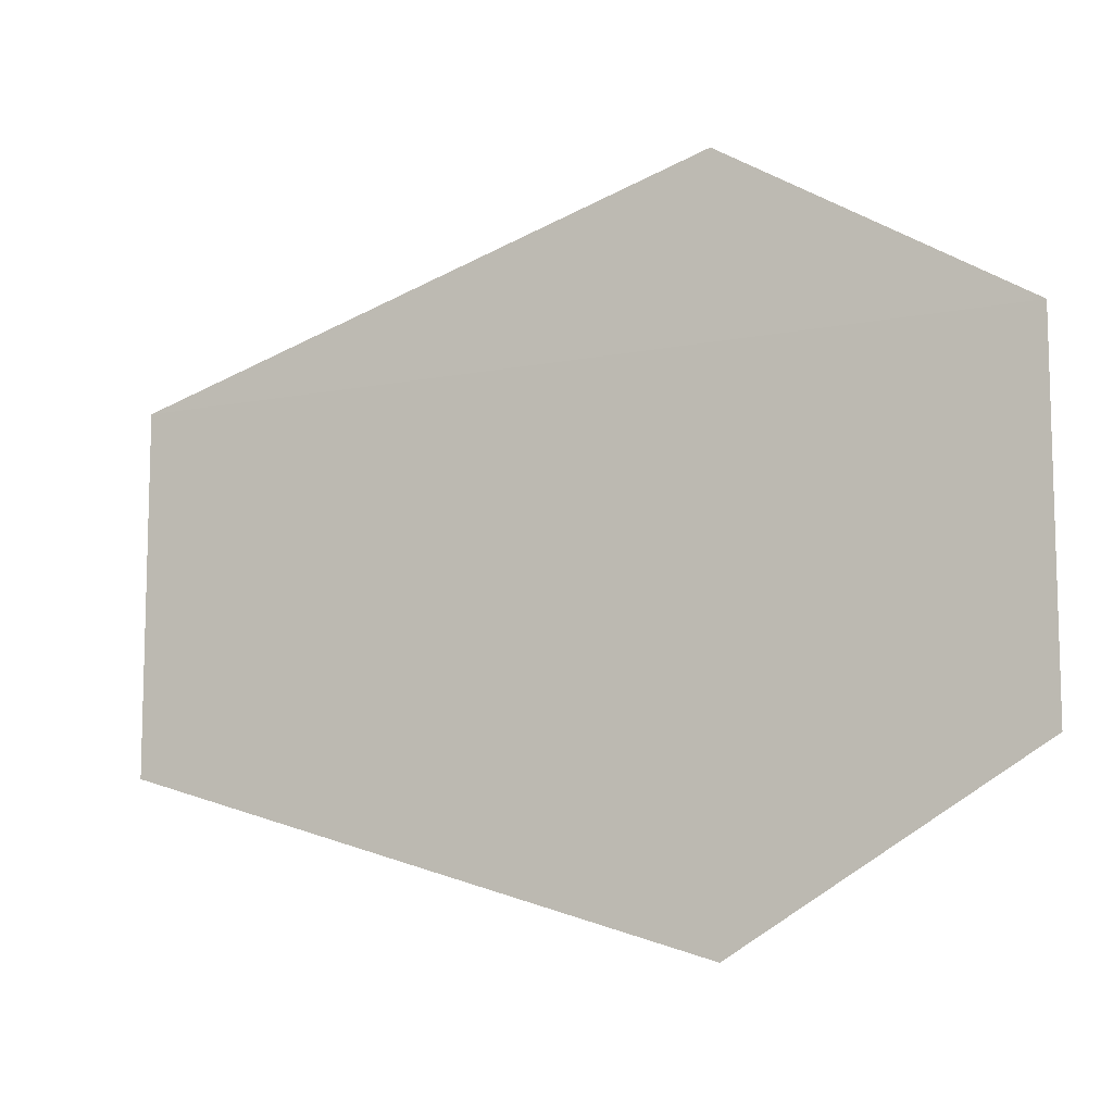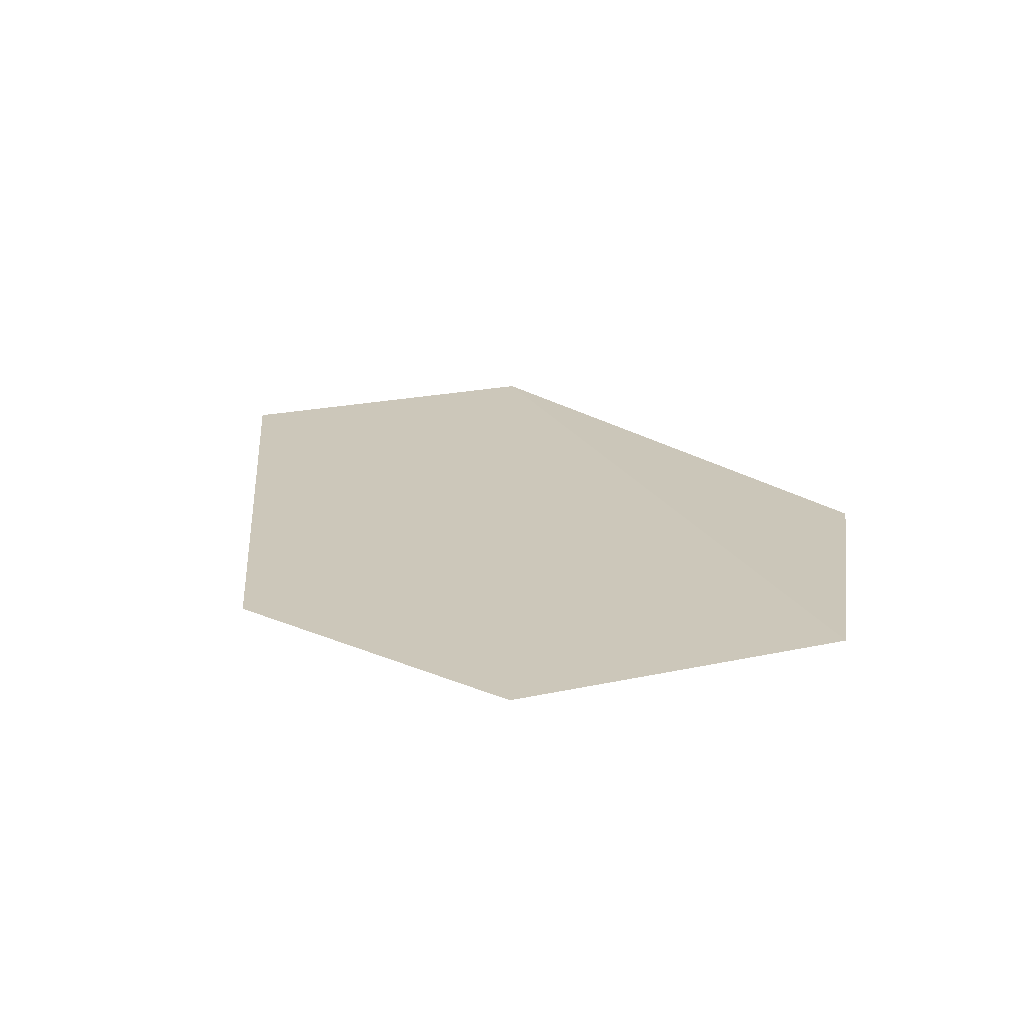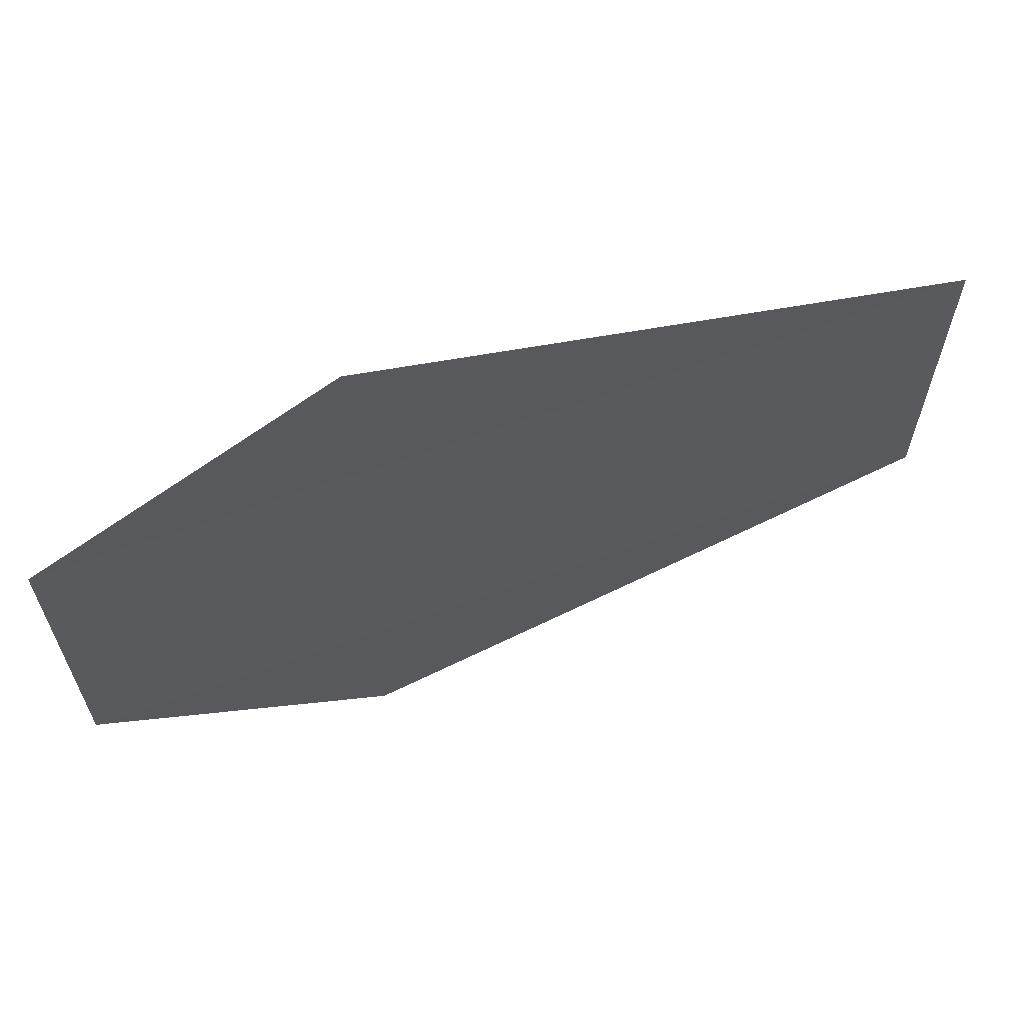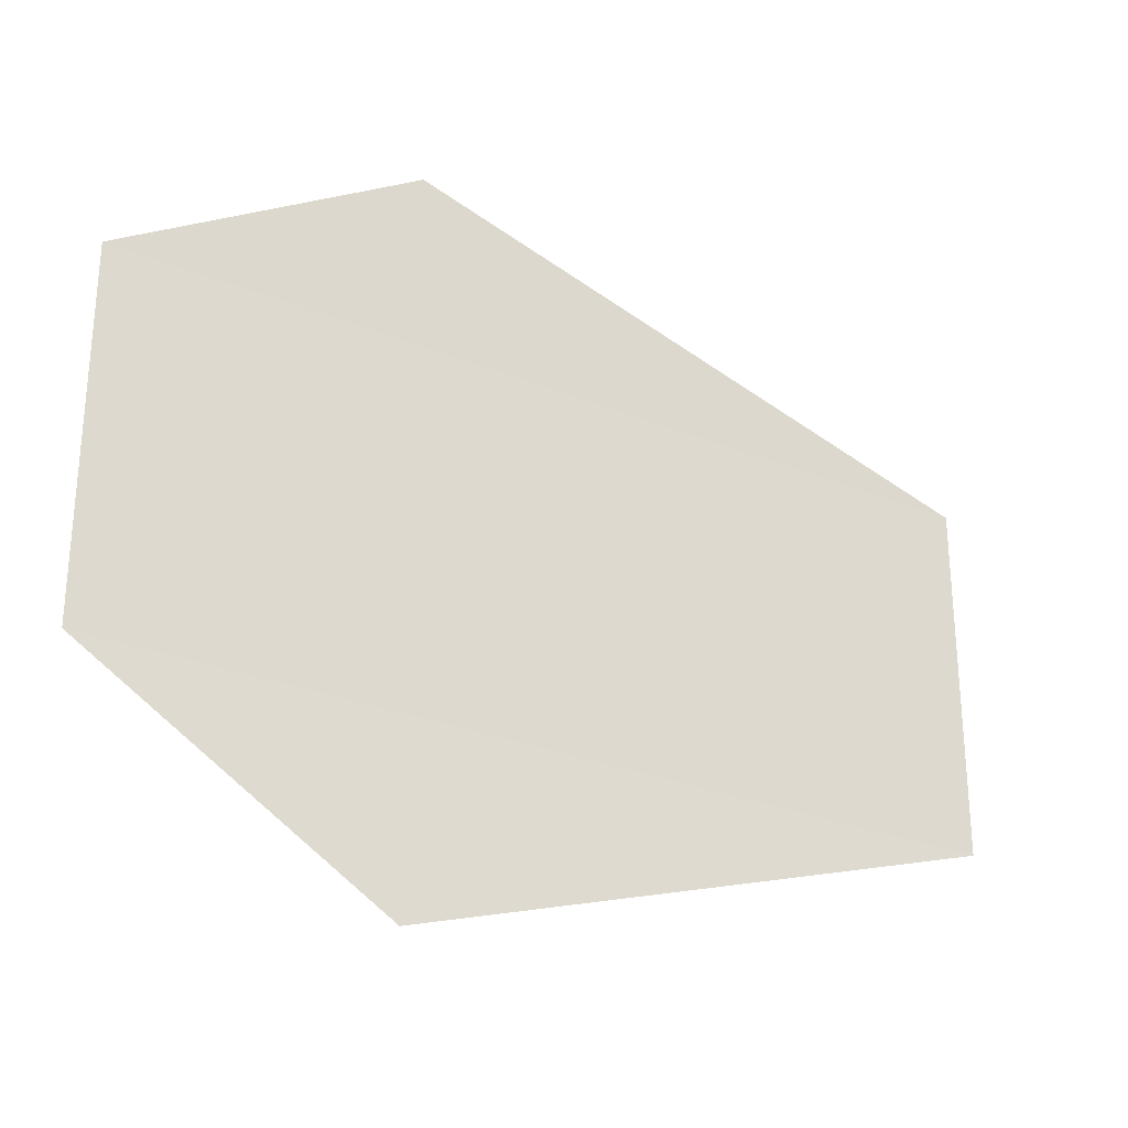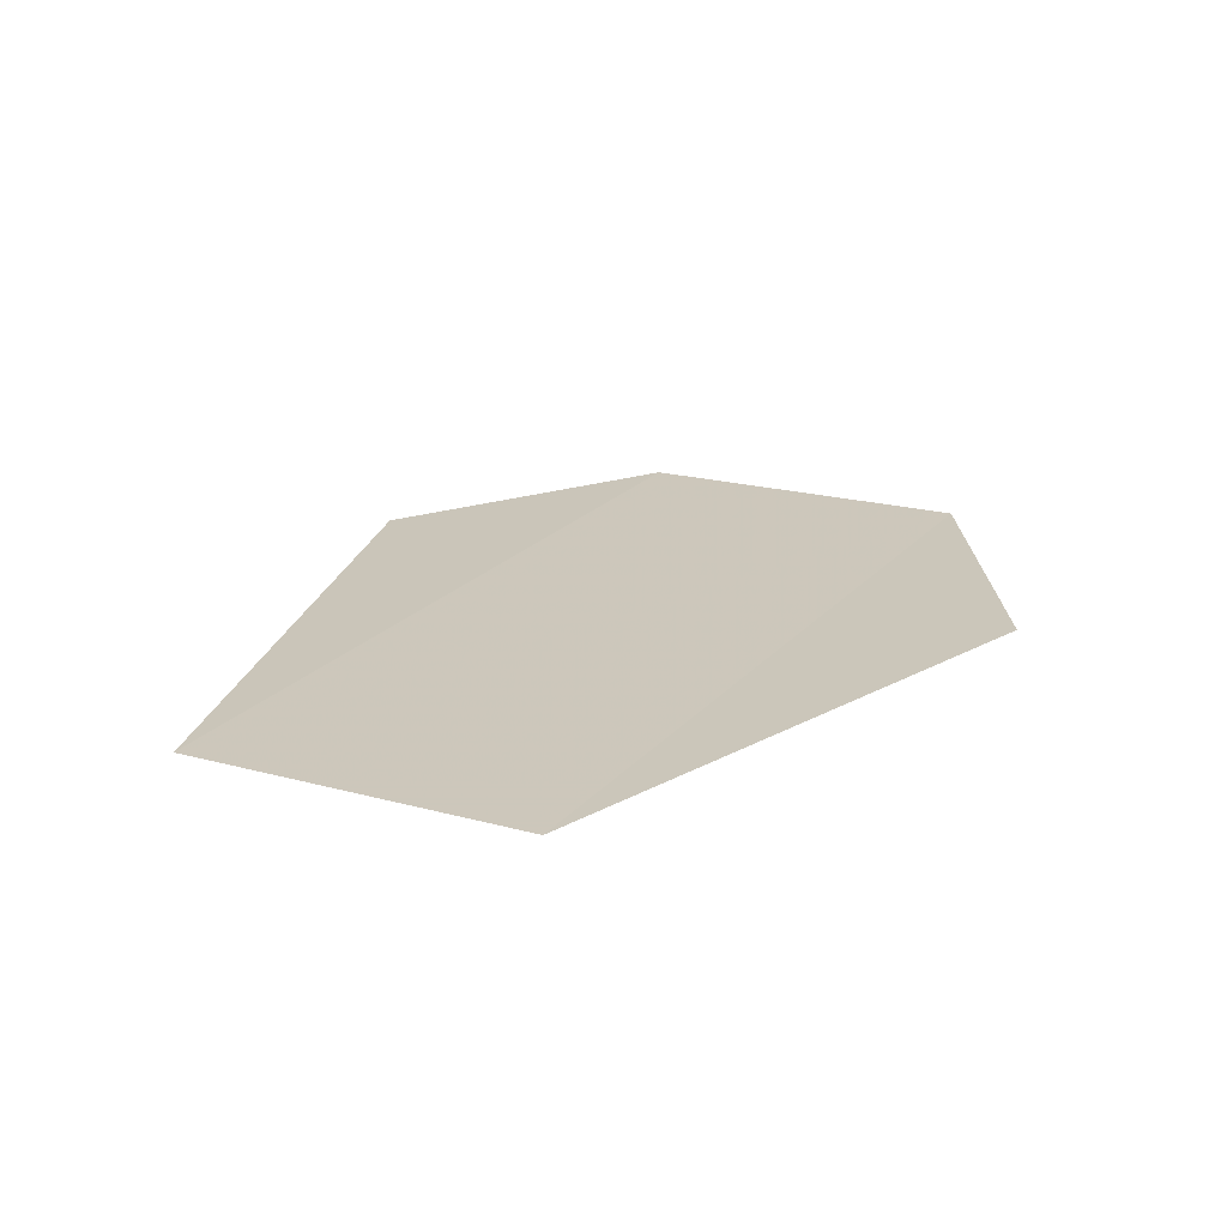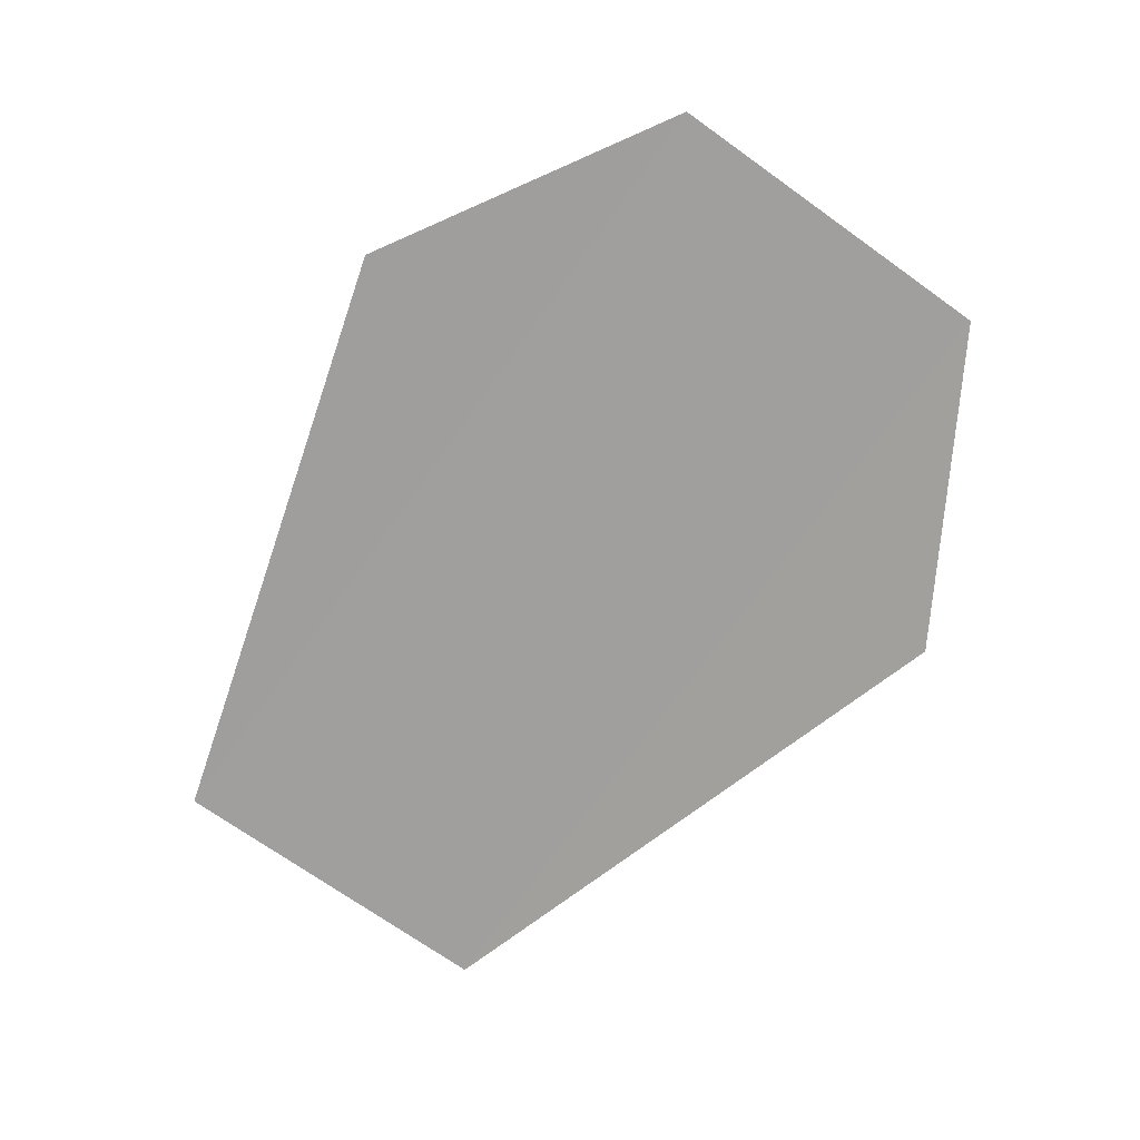
<metadata>
{"format":"obj","ext":"obj","renderer":"f3d","projection":"perspective","resolution":1024,"background":"white","views":[{"elev":-10.5,"azim":26.4,"up":"+Z"},{"elev":21.4,"azim":68.3,"up":"+Y"},{"elev":64.5,"azim":160.3,"up":"+Z"},{"elev":-27.7,"azim":148.3,"up":"+Z"},{"elev":21.2,"azim":-61.7,"up":"+Y"},{"elev":-71.3,"azim":54.4,"up":"+Y"}]}
</metadata>
<code>
o 5690
v 2205 1861 12.35
v 2205 1861 12.35
v 2205 1861 12.34
v 2205 1861 12.35
v 2205 1861 12.36
v 2205 1861 12.35
v 2205 1861 12.36
v 2205 1861 12.35
v 2205 1861 12.35
v 2205 1861 12.35
v 2205 1861 12.36
v 2205 1861 12.35
v 2205 1861 12.36
v 2205 1861 12.36
v 2205 1861 12.36
v 2205 1861 12.37
v 2205 1861 12.36
v 2205 1861 12.36
f 1 2 3
f 4 2 5
f 6 5 7
f 8 9 3
f 10 9 11
f 12 11 13
f 14 15 16
f 17 18 16

</code>
